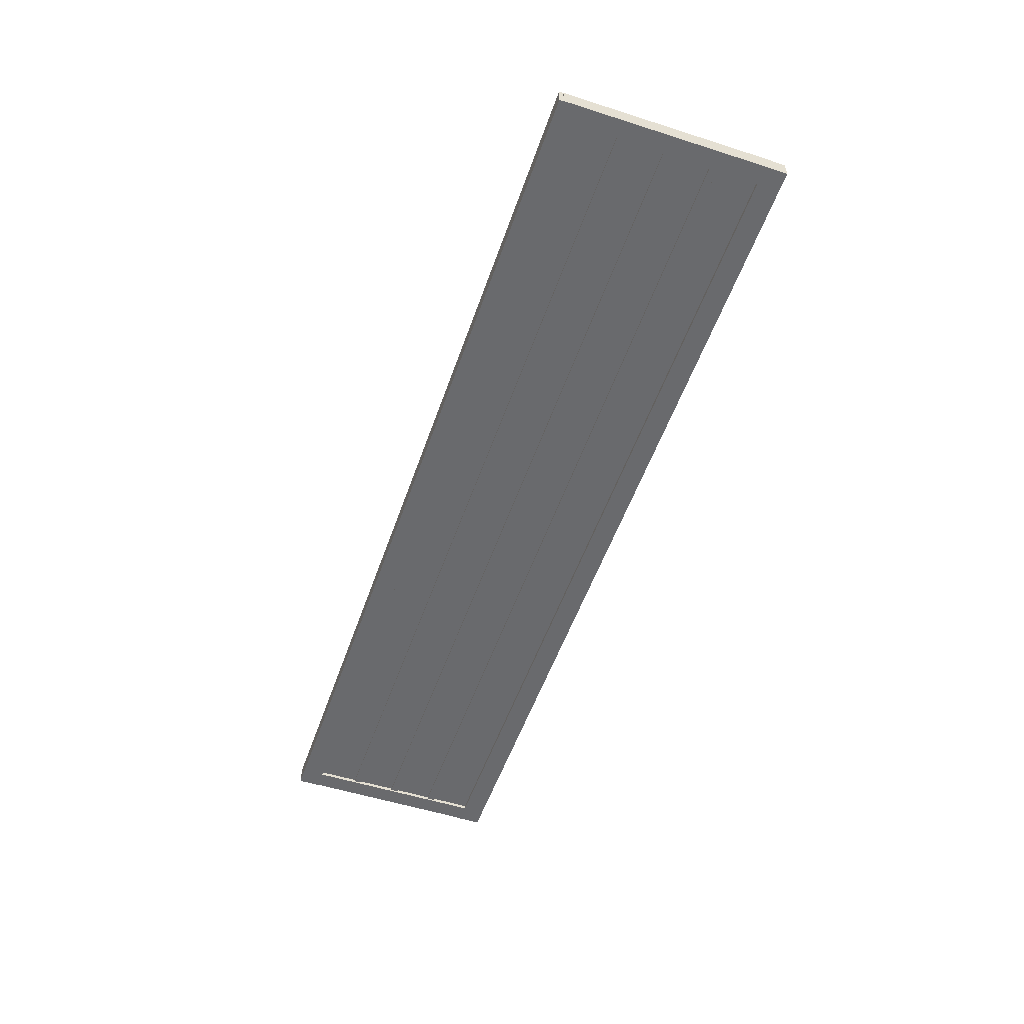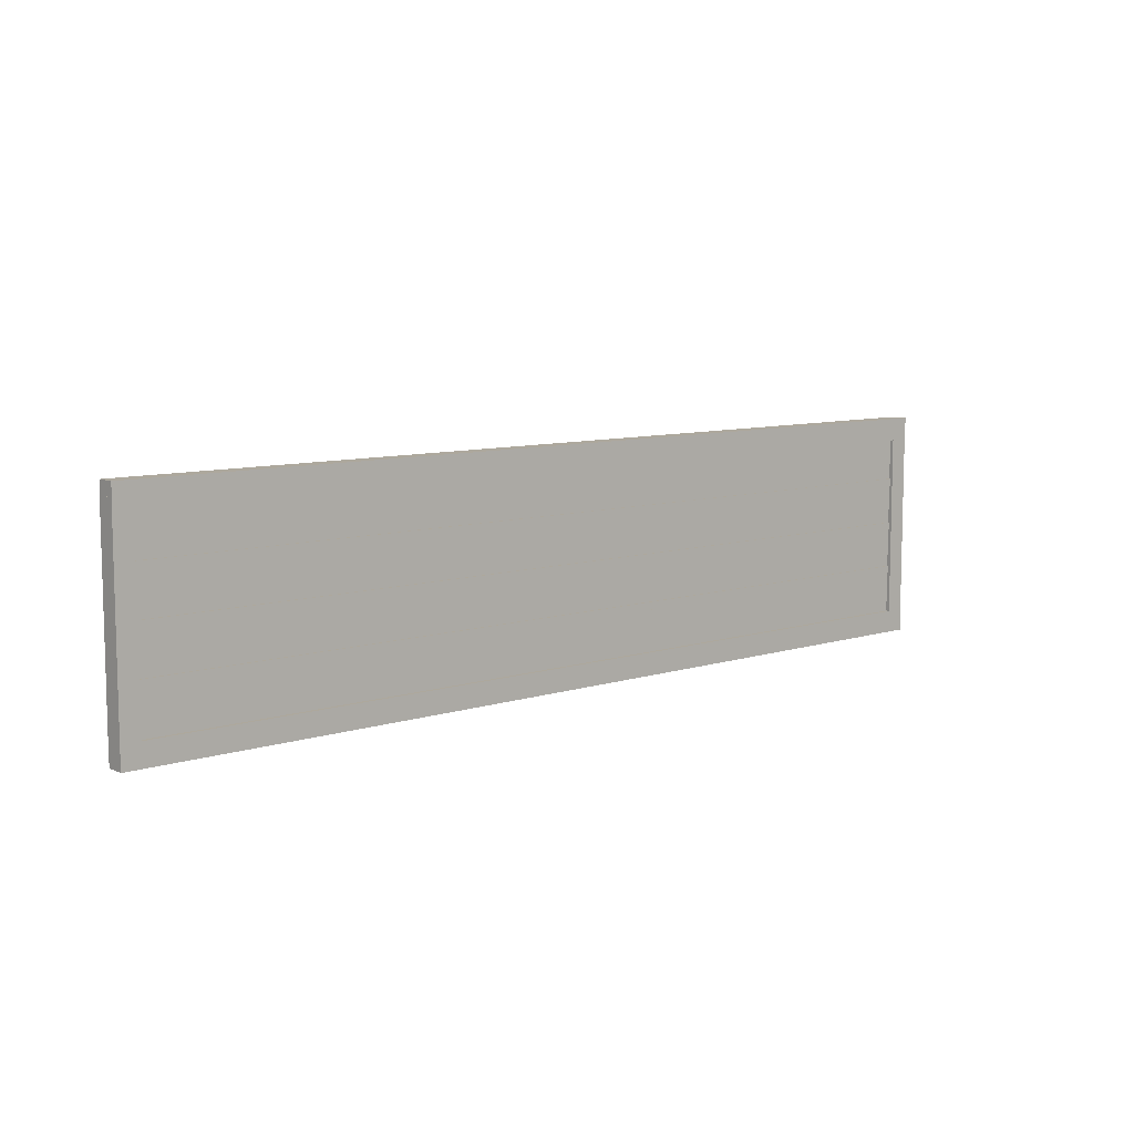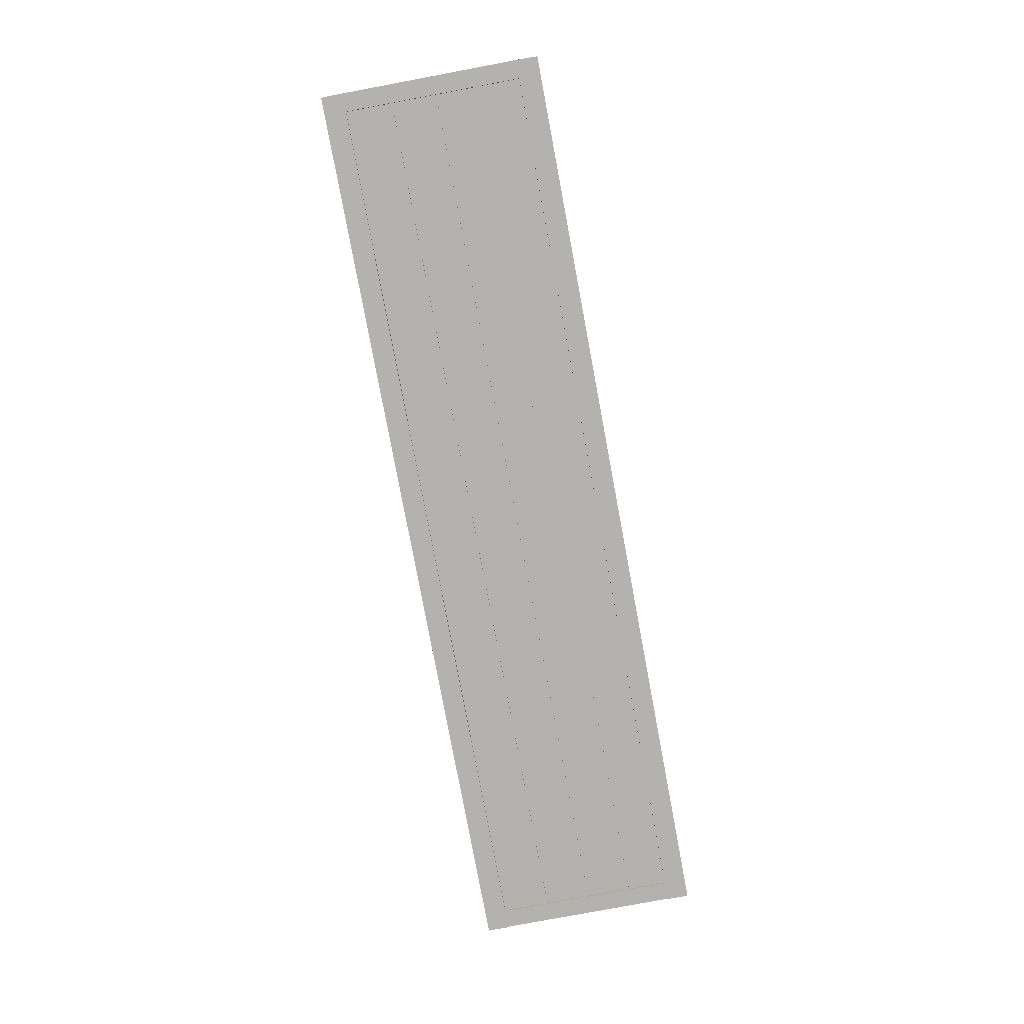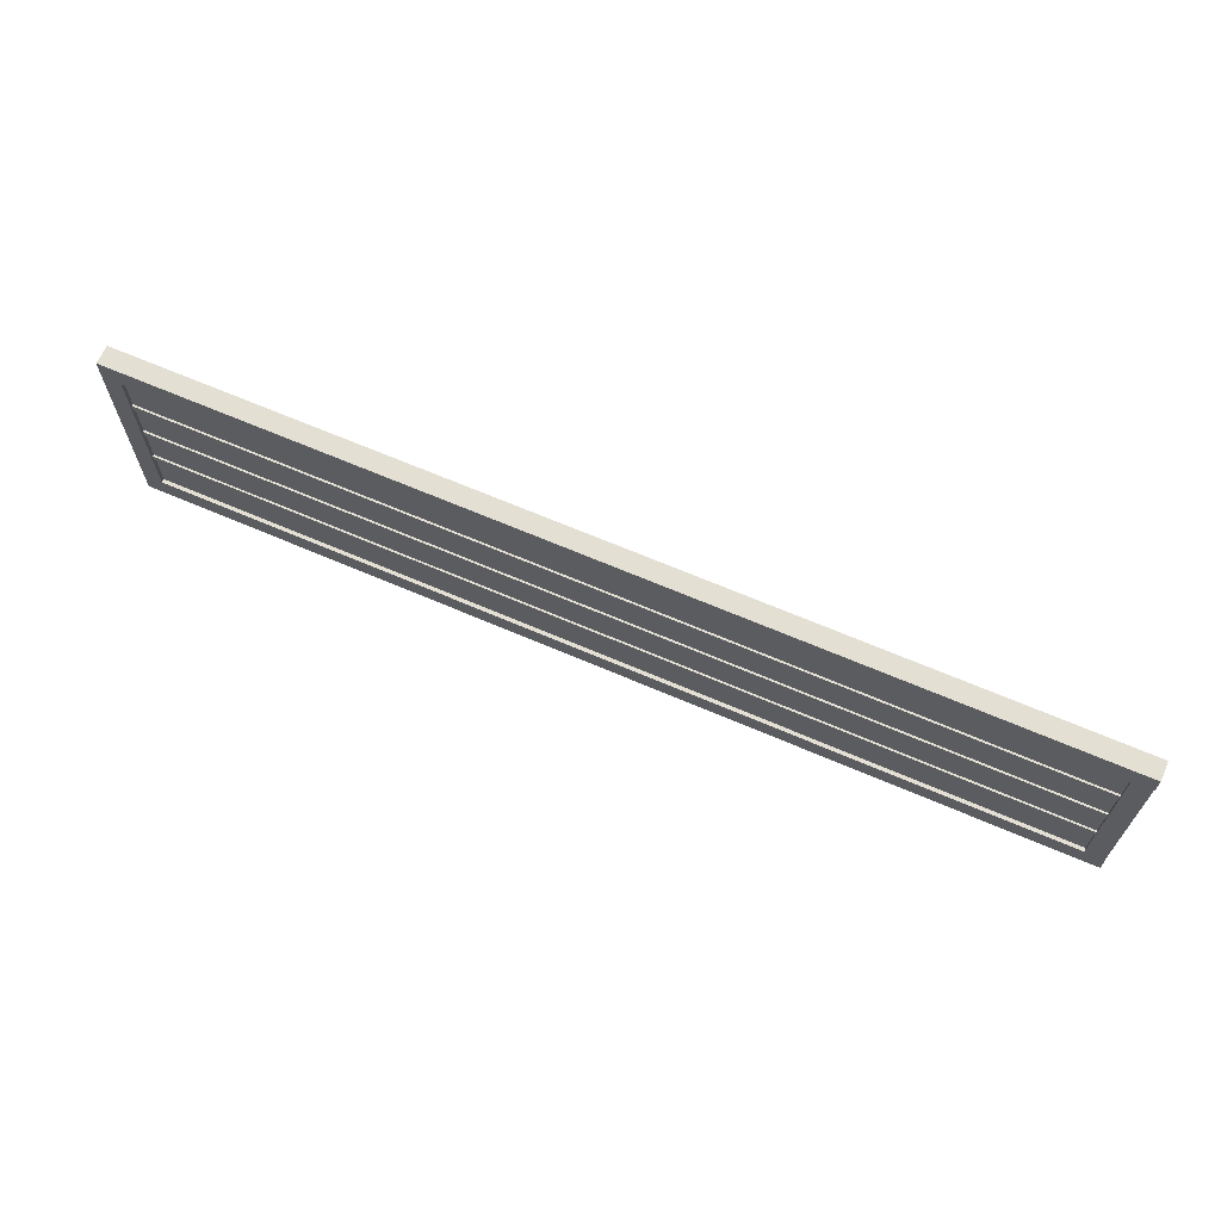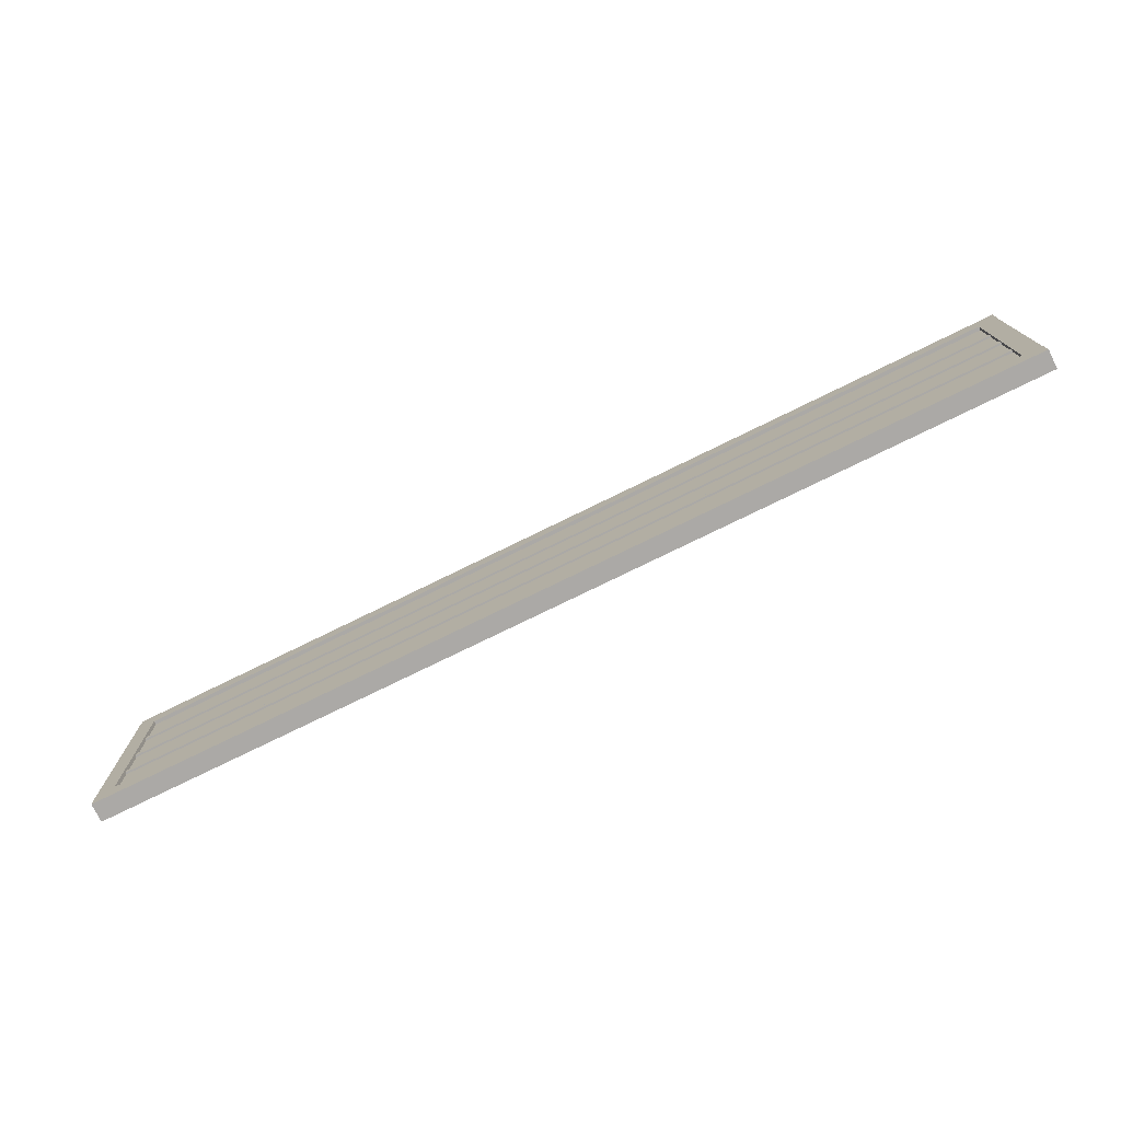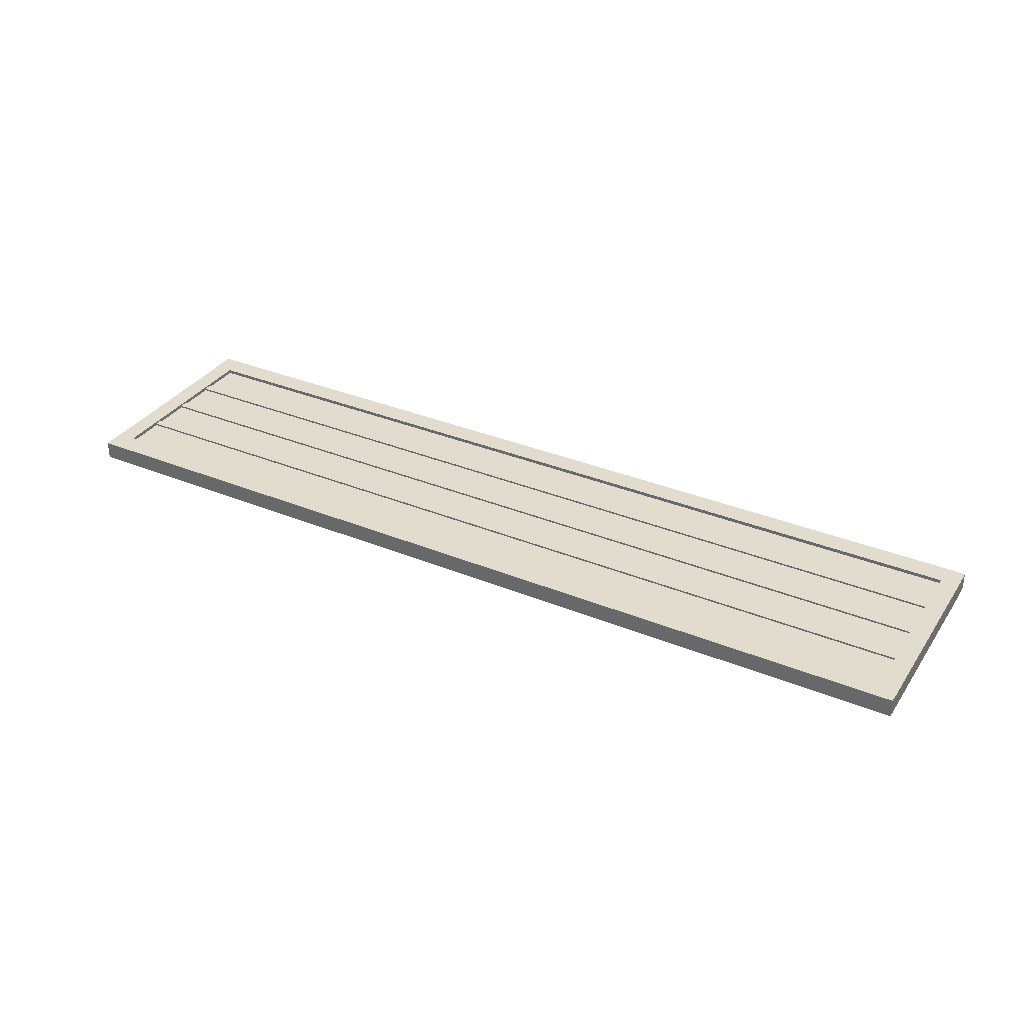
<metadata>
{"format":"obj","ext":"obj","renderer":"f3d","projection":"perspective","resolution":1024,"background":"white","views":[{"elev":-53.1,"azim":71.1,"up":"+Z"},{"elev":8.7,"azim":139.0,"up":"+Y"},{"elev":-79.7,"azim":100.6,"up":"+Z"},{"elev":66.4,"azim":-156.6,"up":"+Y"},{"elev":-75.6,"azim":-153.8,"up":"+Y"},{"elev":34.0,"azim":29.1,"up":"+Z"}]}
</metadata>
<code>
o Cube.007
v -5 -0.6105 0.08
v -5 -0.5305 0.08
v -5 -0.6105 -0.08
v -5 -0.5305 -0.08
v 5 -0.6105 0.08
v 5 -0.5305 0.08
v 5 -0.6105 -0.08
v 5 -0.5305 -0.08
v -5 0.3895 0.08
v -5 0.4695 0.08
v -5 0.3895 -0.08
v -5 0.4695 -0.08
v 5 0.3895 0.08
v 5 0.4695 0.08
v 5 0.3895 -0.08
v 5 0.4695 -0.08
v -5 -0.1105 0.08
v -5 -0.03048 0.08
v -5 -0.1105 -0.08
v -5 -0.03048 -0.08
v 5 -0.1105 0.08
v 5 -0.03048 0.08
v 5 -0.1105 -0.08
v 5 -0.03048 -0.08
v 4.803 -1.245 0.1
v 4.803 1.015 0.1
v 4.803 -1.245 -0.1
v 4.803 1.015 -0.1
v 5.003 -1.245 0.1
v 5.003 1.015 0.1
v 5.003 -1.245 -0.1
v 5.003 1.015 -0.1
v -4.994 -1.2 0.1
v -4.994 1.06 0.1
v -4.994 -1.2 -0.1
v -4.994 1.06 -0.1
v -4.794 -1.2 0.1
v -4.794 1.06 0.1
v -4.794 -1.2 -0.1
v -4.794 1.06 -0.1
v -5 -1.29 0.1
v -5 -1.05 0.1
v -5 -1.29 -0.1
v -5 -1.05 -0.1
v 5 -1.29 0.1
v 5 -1.05 0.1
v 5 -1.29 -0.1
v 5 -1.05 -0.1
v -5 0.9095 0.1
v -5 1.15 0.1
v -5 0.9095 -0.1
v -5 1.15 -0.1
v 5 0.9095 0.1
v 5 1.15 0.1
v 5 0.9095 -0.1
v 5 1.15 -0.1
v 4.97 -1.07 -0.06
v 4.97 -1.07 0.06
v -4.97 -1.07 0.06
v -4.97 -1.07 -0.06
v 4.97 0.9295 -0.06
v 4.97 0.9295 0.06
v -4.97 0.9295 0.06
v -4.97 0.9295 -0.06
f 1 2 4 3
f 3 4 8 7
f 7 8 6 5
f 5 6 2 1
f 3 7 5 1
f 8 4 2 6
f 9 10 12 11
f 11 12 16 15
f 15 16 14 13
f 13 14 10 9
f 11 15 13 9
f 16 12 10 14
f 17 18 20 19
f 19 20 24 23
f 23 24 22 21
f 21 22 18 17
f 19 23 21 17
f 24 20 18 22
f 25 26 28 27
f 27 28 32 31
f 31 32 30 29
f 29 30 26 25
f 27 31 29 25
f 32 28 26 30
f 33 34 36 35
f 35 36 40 39
f 39 40 38 37
f 37 38 34 33
f 35 39 37 33
f 40 36 34 38
f 41 42 44 43
f 43 44 48 47
f 47 48 46 45
f 45 46 42 41
f 43 47 45 41
f 48 44 42 46
f 49 50 52 51
f 51 52 56 55
f 55 56 54 53
f 53 54 50 49
f 51 55 53 49
f 56 52 50 54
f 57 58 59 60
f 61 64 63 62
f 57 61 62 58
f 58 62 63 59
f 59 63 64 60
f 61 57 60 64

</code>
